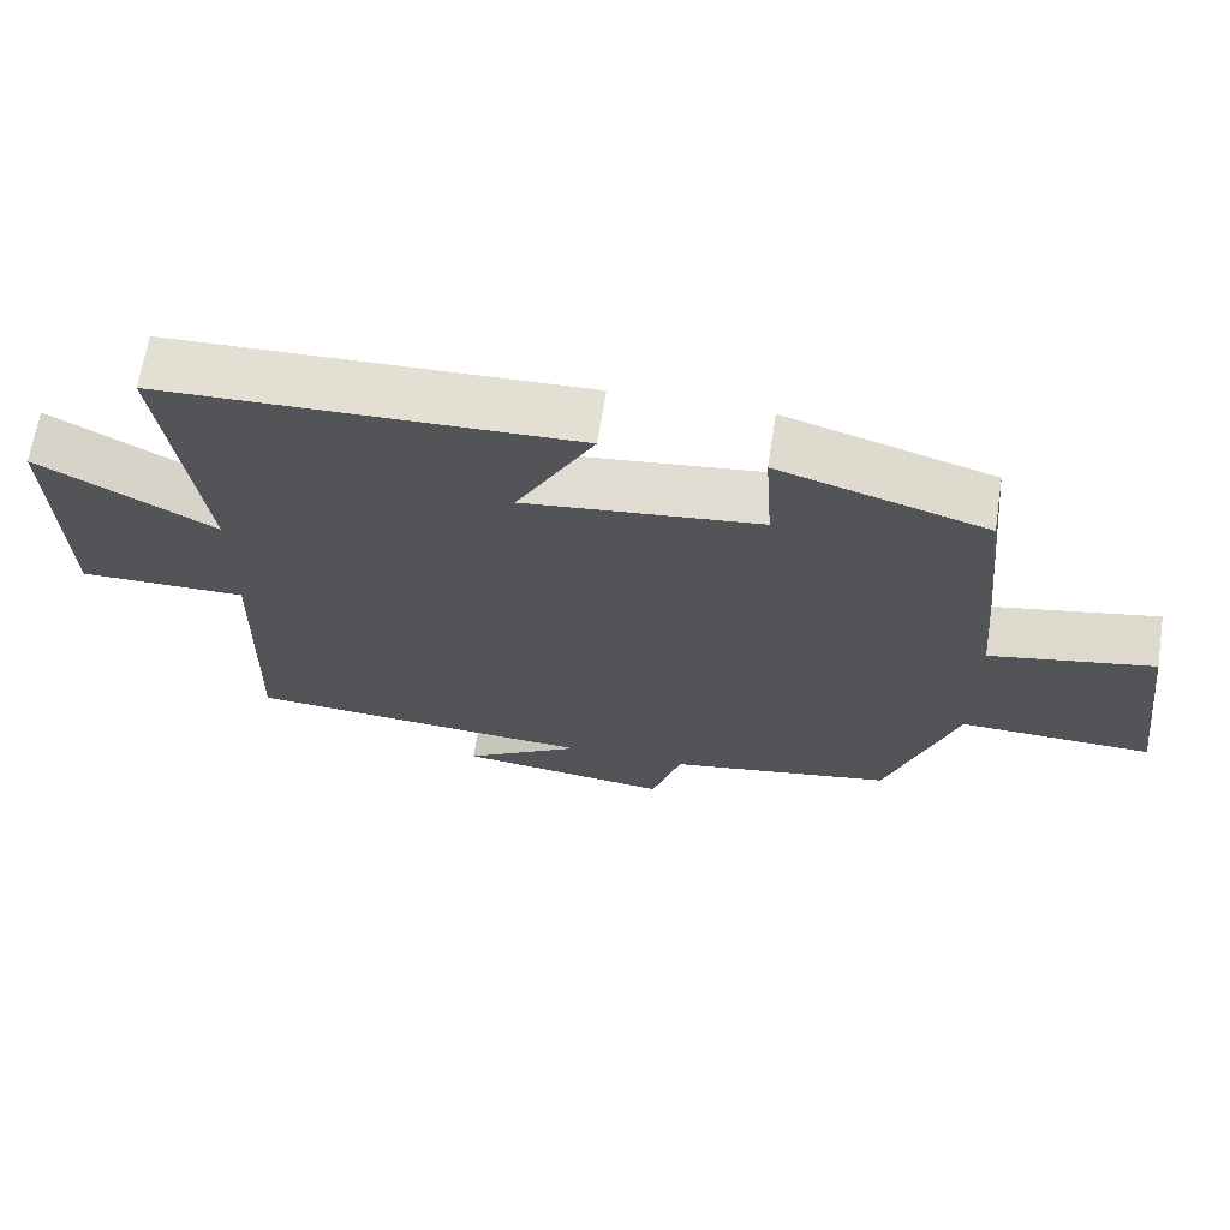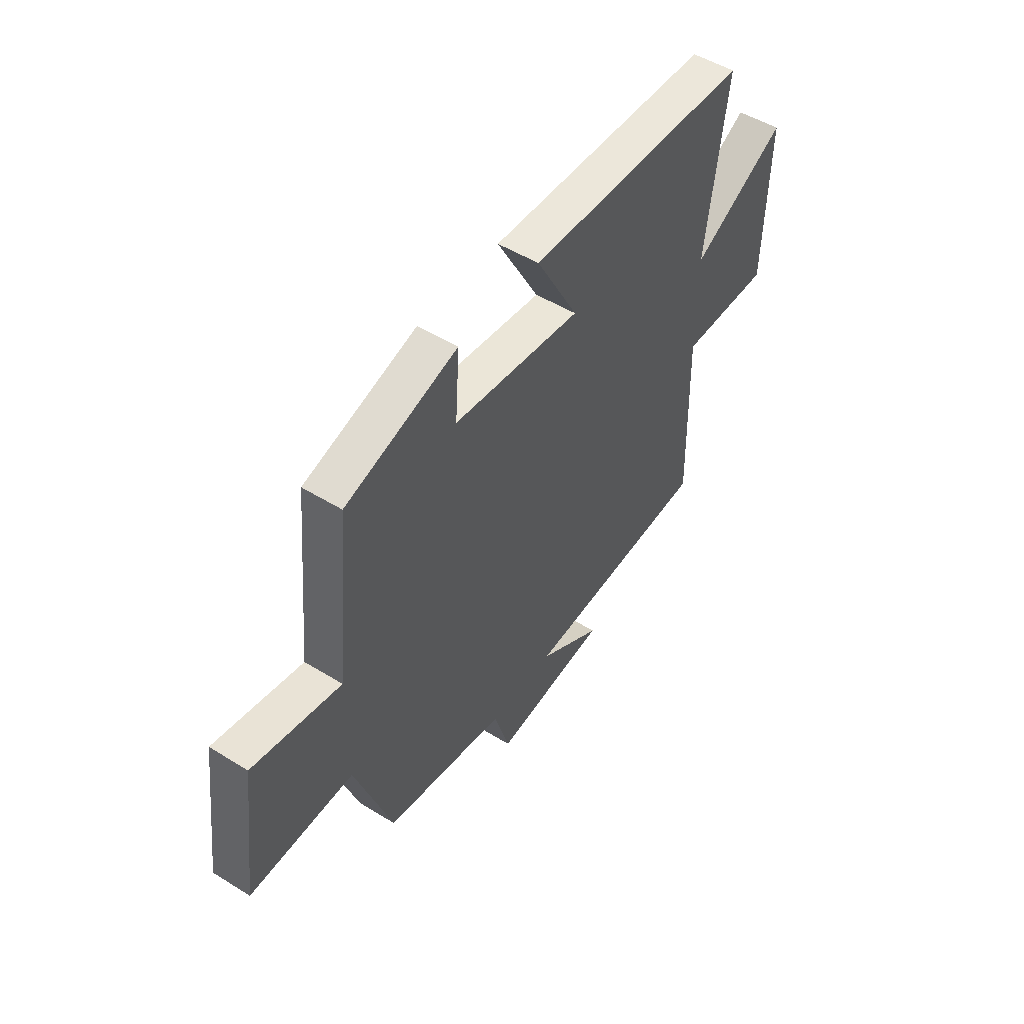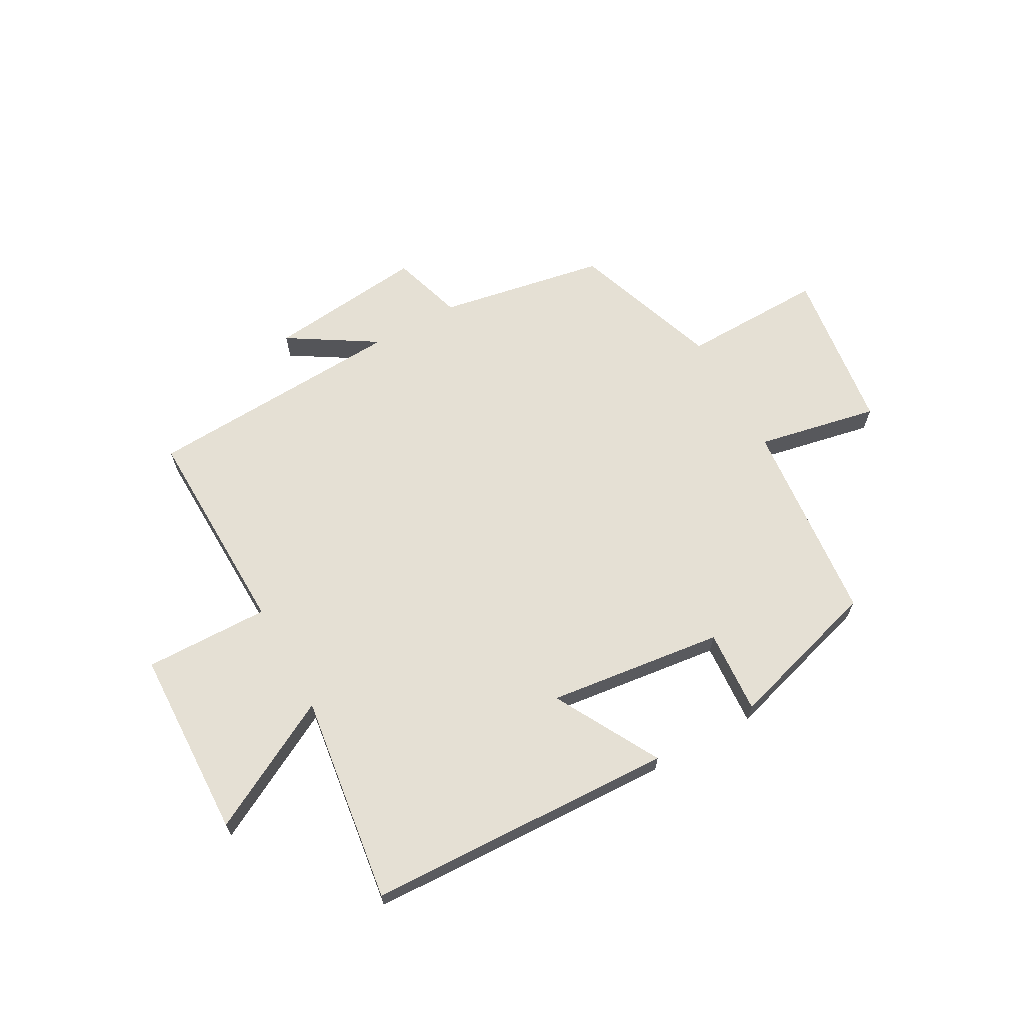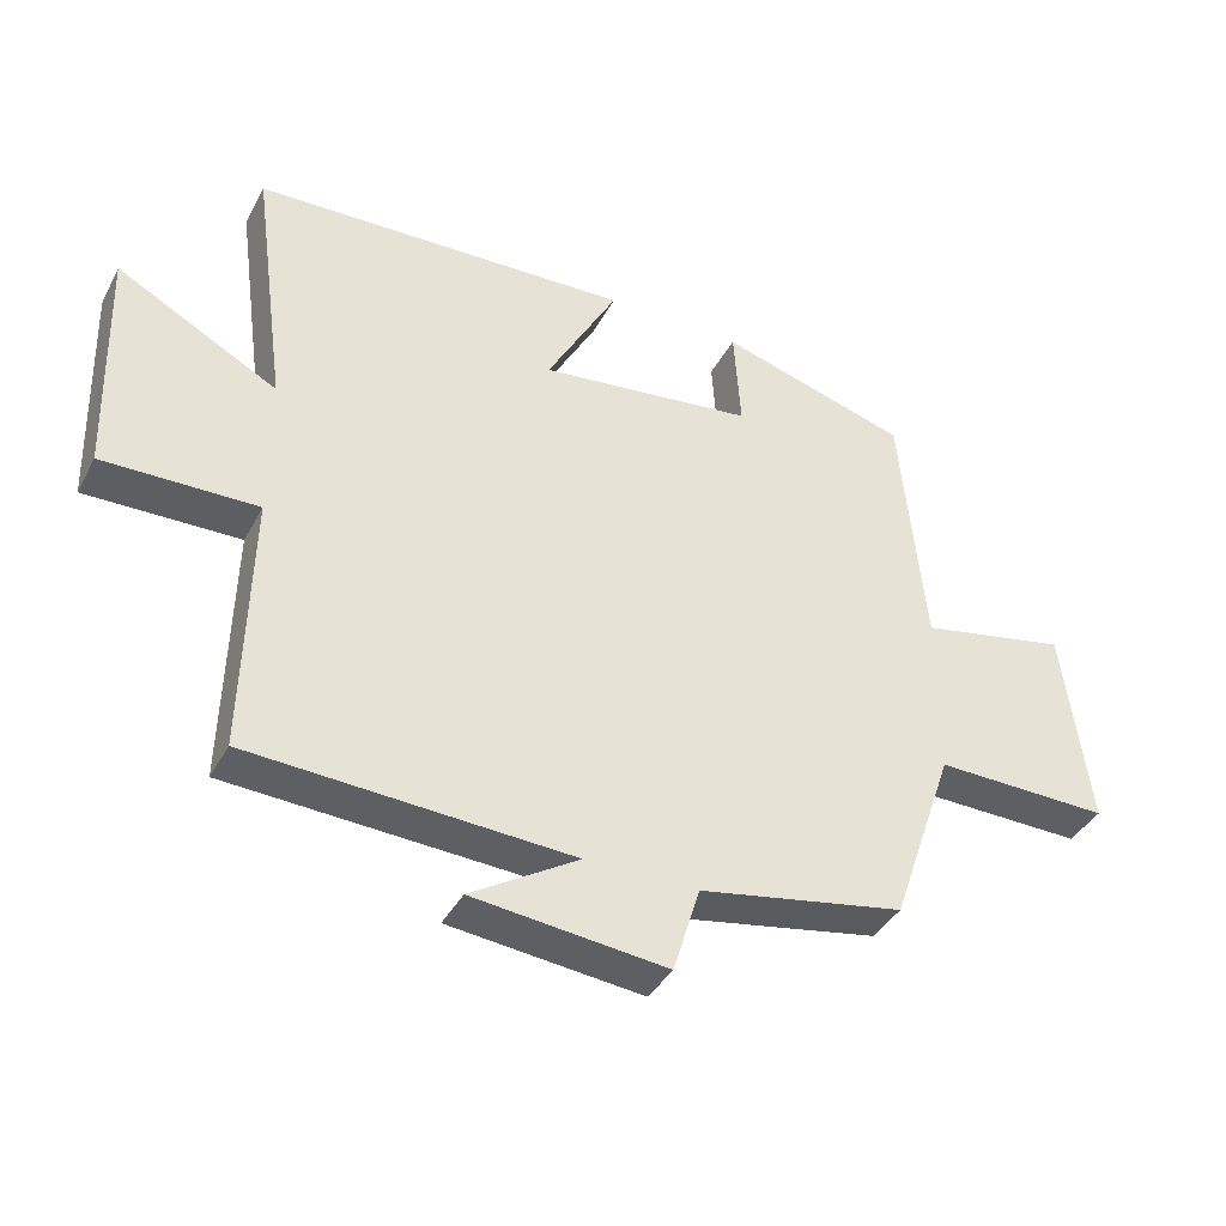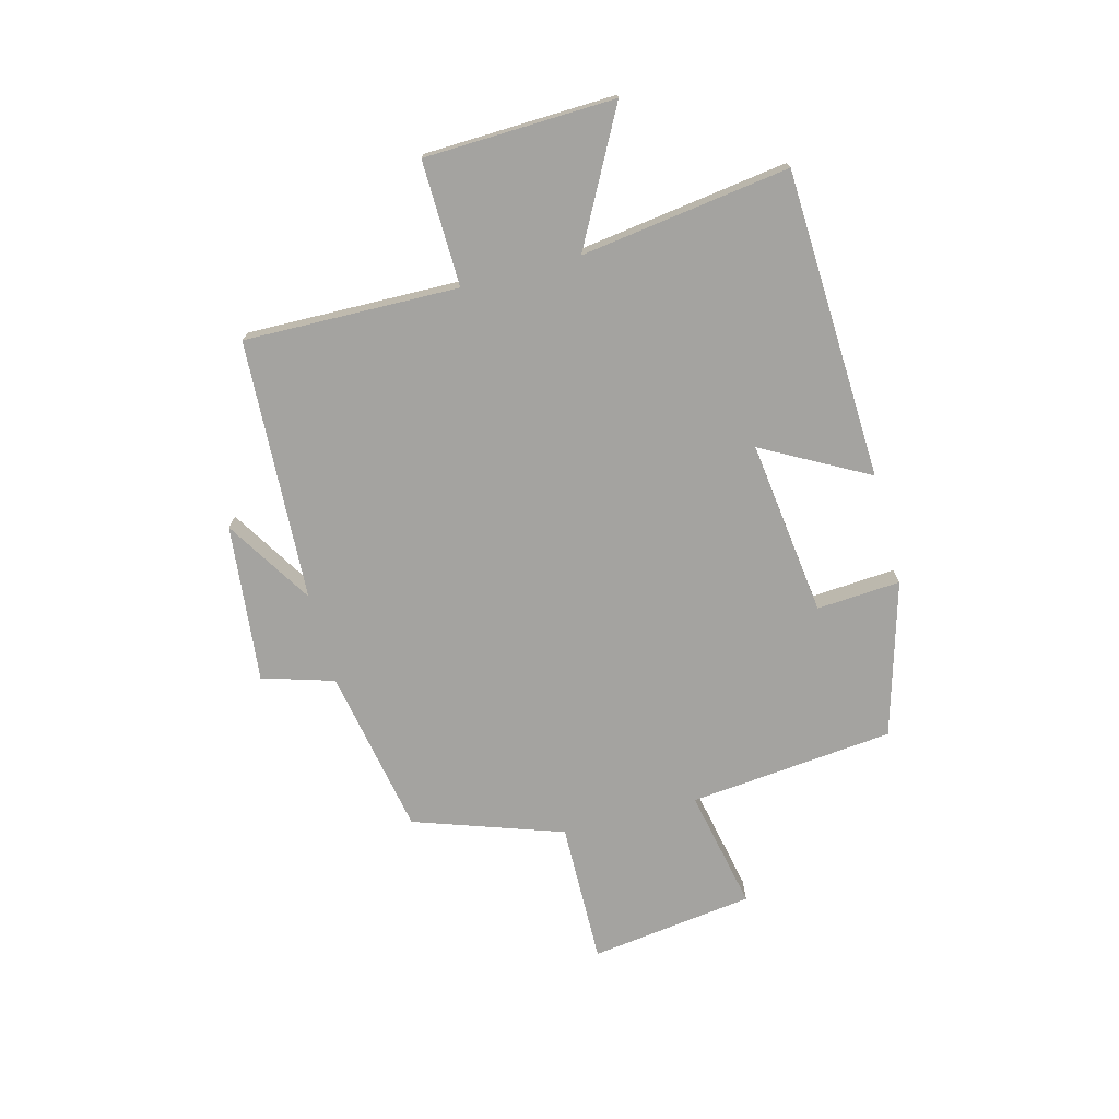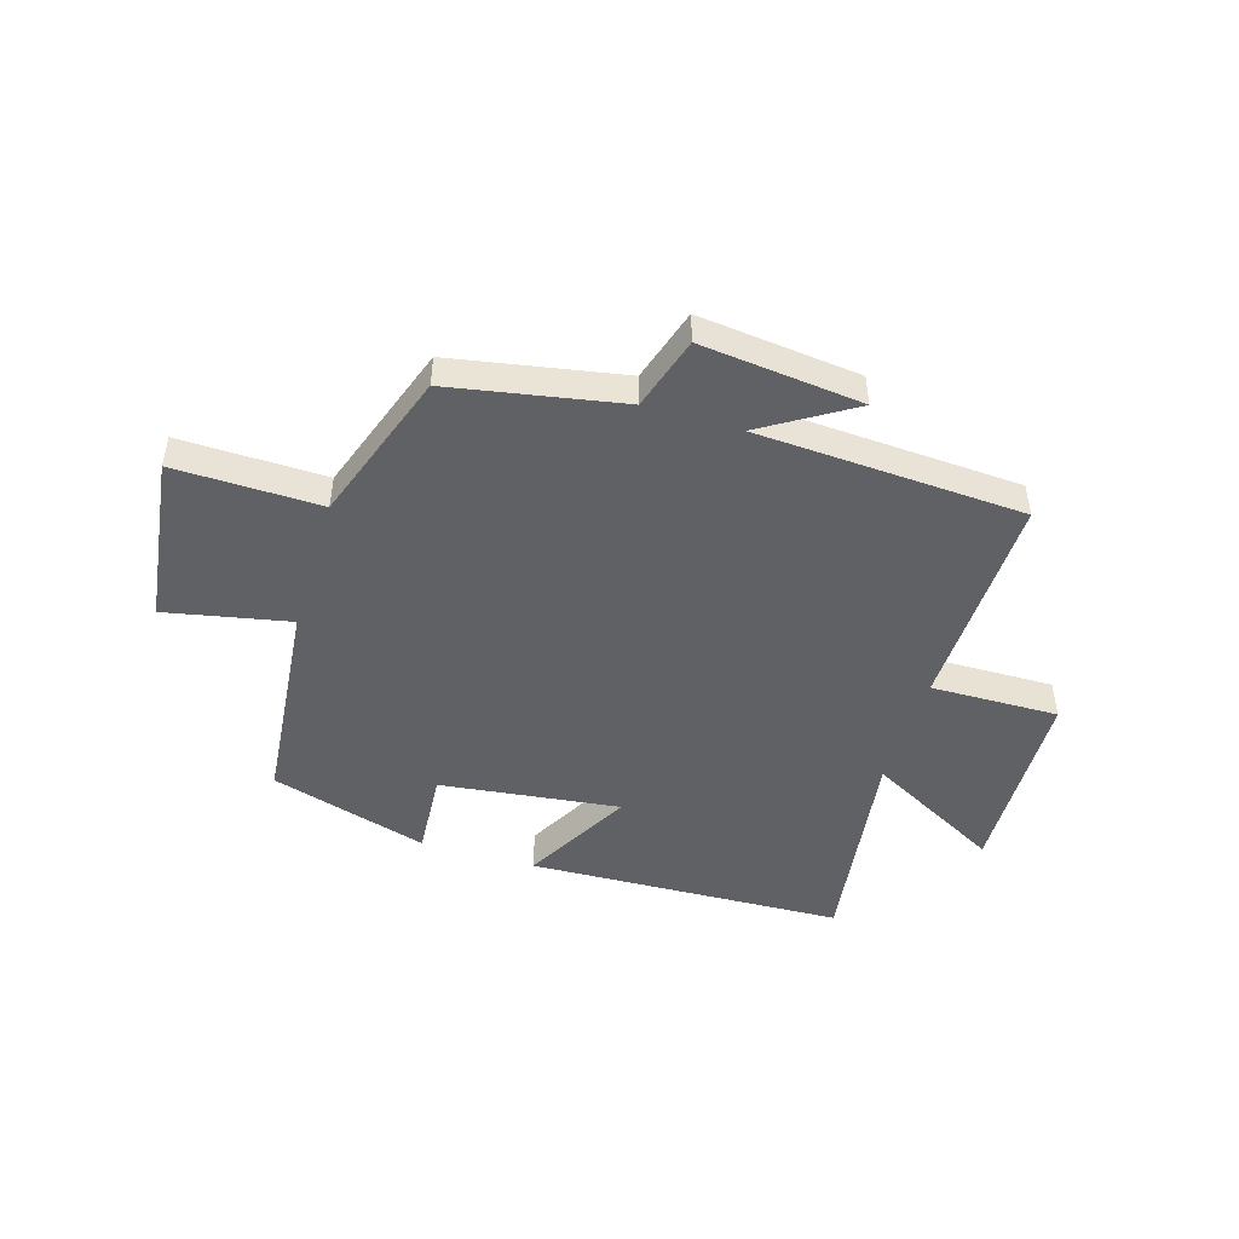
<metadata>
{"format":"obj","ext":"obj","renderer":"f3d","projection":"perspective","resolution":1024,"background":"white","views":[{"elev":66.3,"azim":8.9,"up":"+Z"},{"elev":50.4,"azim":124.2,"up":"+Z"},{"elev":65.4,"azim":-29.1,"up":"+Y"},{"elev":-39.2,"azim":-25.8,"up":"+Z"},{"elev":-72.9,"azim":-75.0,"up":"+Y"},{"elev":-47.8,"azim":163.1,"up":"+Y"}]}
</metadata>
<code>
v -0.509 0.07 -0.475
v -0.5 0.07 -0.097
v -0.721 0.07 -0.101
v -0.731 0.07 0.235
v -0.5 0.07 0.111
v -0.55 0.07 0.479
v -0.005 0.07 0.5
v -0.107 0.07 0.314
v 0.203 0.07 0.352
v 0.193 0.07 0.5
v 0.465 0.07 0.42
v 0.5 0.07 0.058
v 0.714 0.07 0.101
v 0.752 0.07 -0.189
v 0.5 0.07 -0.184
v 0.409 0.07 -0.446
v 0.114 0.07 -0.5
v 0.075 0.07 -0.626
v -0.203 0.07 -0.596
v -0.048 0.07 -0.5
v -0.509 0 -0.475
v -0.5 0 -0.097
v -0.721 0 -0.101
v -0.731 0 0.235
v -0.5 0 0.111
v -0.55 0 0.479
v -0.005 0 0.5
v -0.107 0 0.314
v 0.203 0 0.352
v 0.193 0 0.5
v 0.465 0 0.42
v 0.5 0 0.058
v 0.714 0 0.101
v 0.752 0 -0.189
v 0.5 0 -0.184
v 0.409 0 -0.446
v 0.114 0 -0.5
v 0.075 0 -0.626
v -0.203 0 -0.596
v -0.048 0 -0.5
f 17 18 19 20
f 20 1 2
f 17 20 2
f 16 17 2
f 15 16 2
f 12 13 14 15
f 11 12 15
f 10 11 15
f 9 10 15
f 8 9 15 2
f 5 6 7 8
f 5 8 2 3
f 3 4 5
f 40 39 38 37
f 22 21 40
f 22 40 37
f 22 37 36
f 22 36 35
f 35 34 33 32
f 35 32 31
f 35 31 30
f 35 30 29
f 22 35 29 28
f 28 27 26 25
f 23 22 28 25
f 25 24 23
f 1 21 22 2
f 2 22 23 3
f 3 23 24 4
f 4 24 25 5
f 5 25 26 6
f 6 26 27 7
f 7 27 28 8
f 8 28 29 9
f 9 29 30 10
f 10 30 31 11
f 11 31 32 12
f 12 32 33 13
f 13 33 34 14
f 14 34 35 15
f 15 35 36 16
f 16 36 37 17
f 17 37 38 18
f 18 38 39 19
f 19 39 40 20
f 20 40 21 1

</code>
